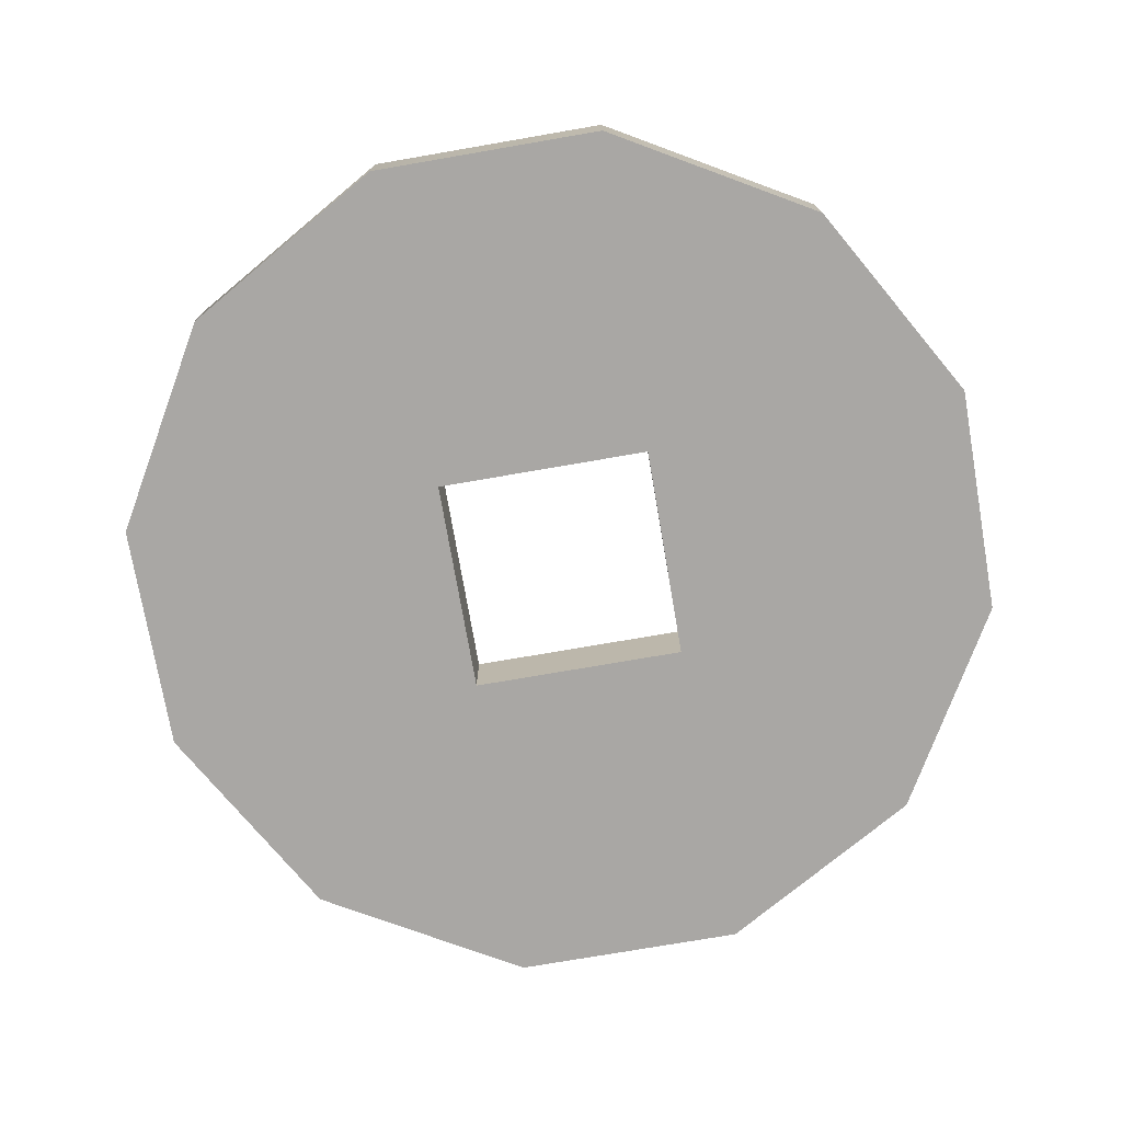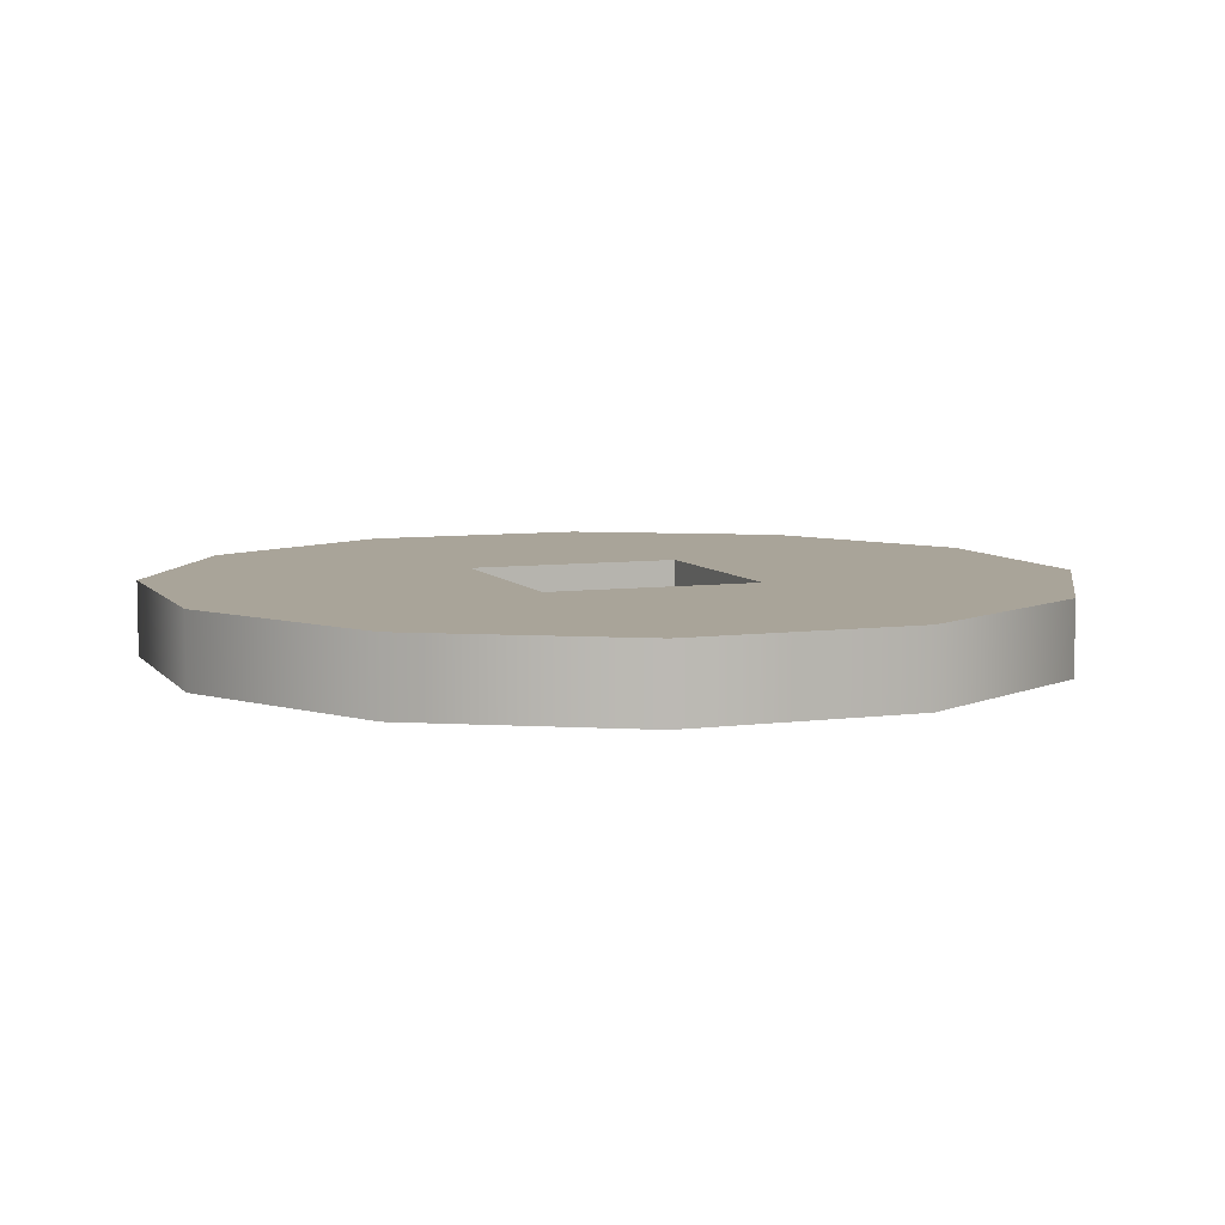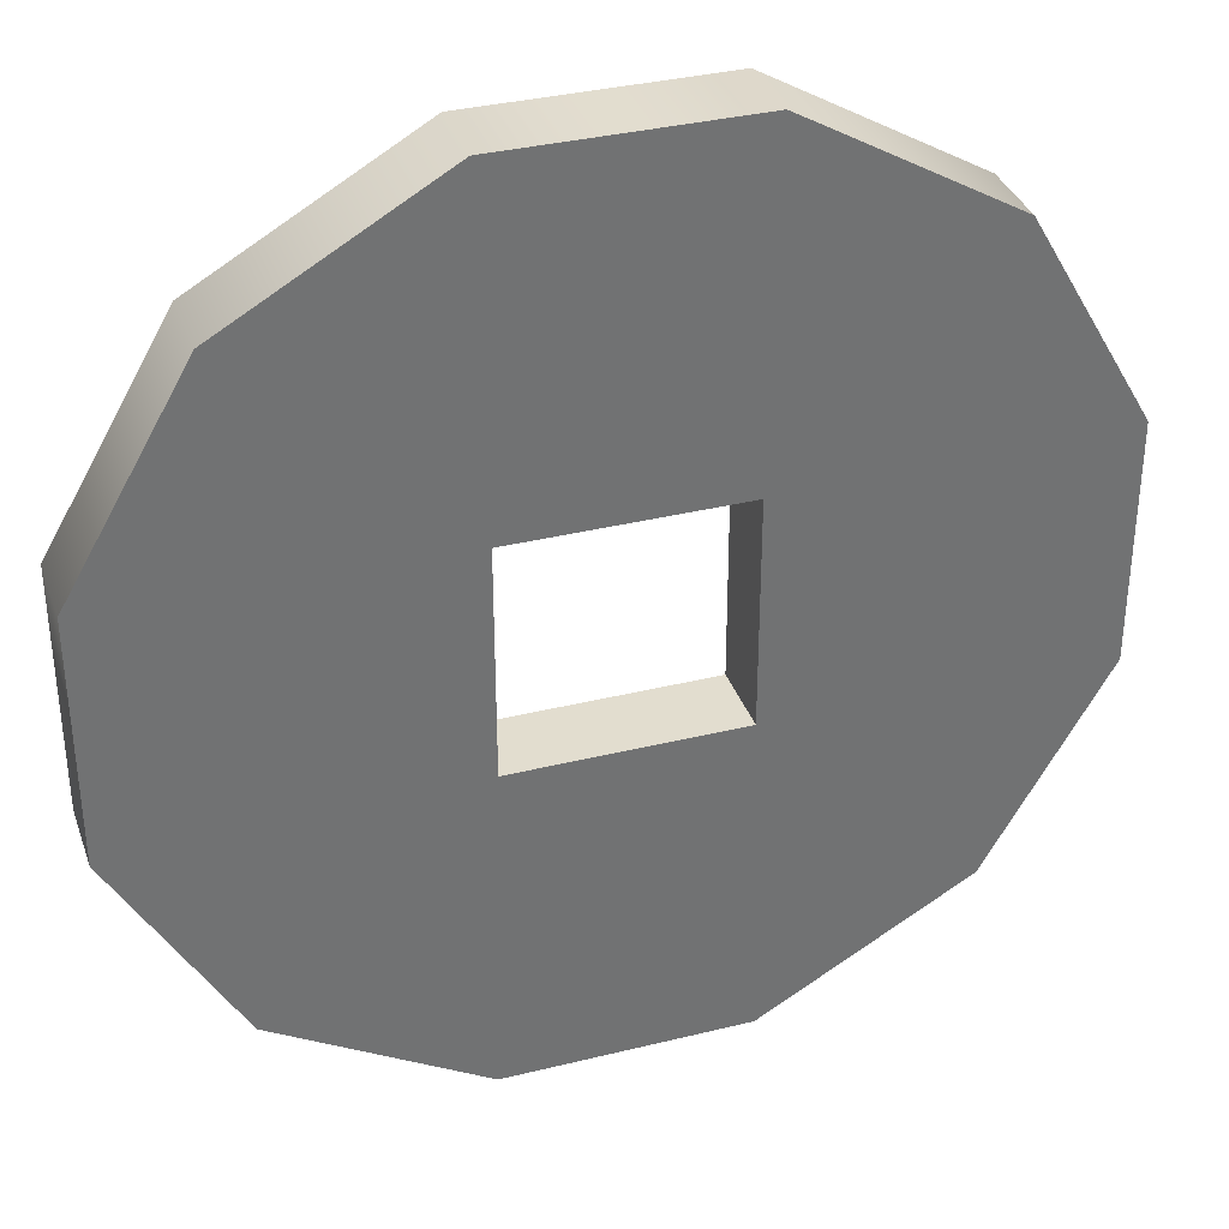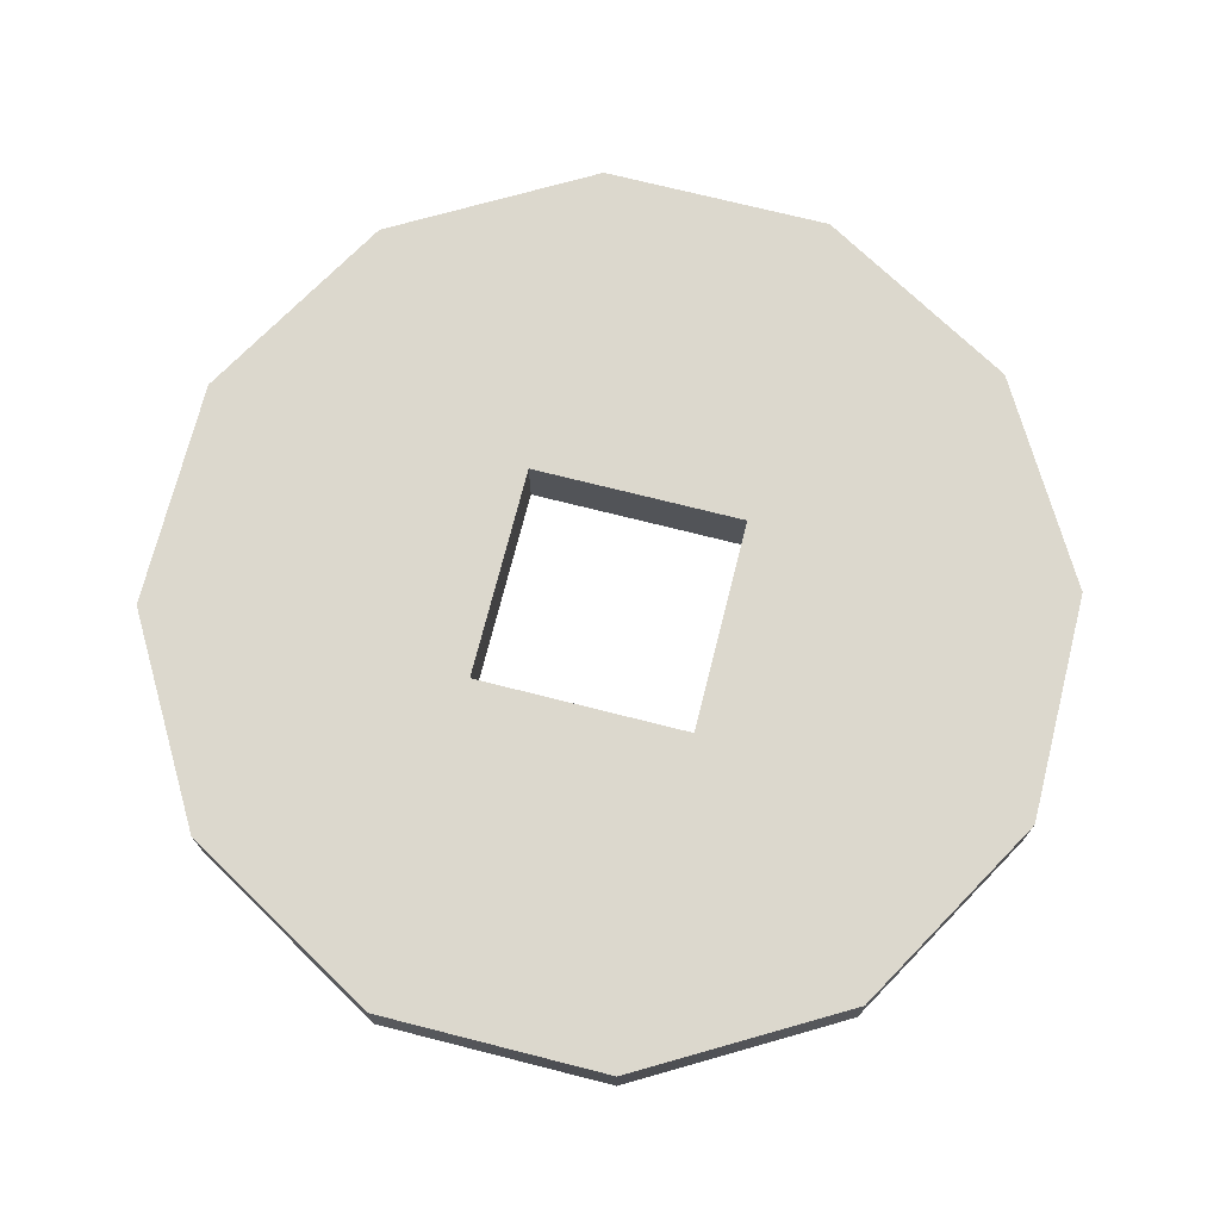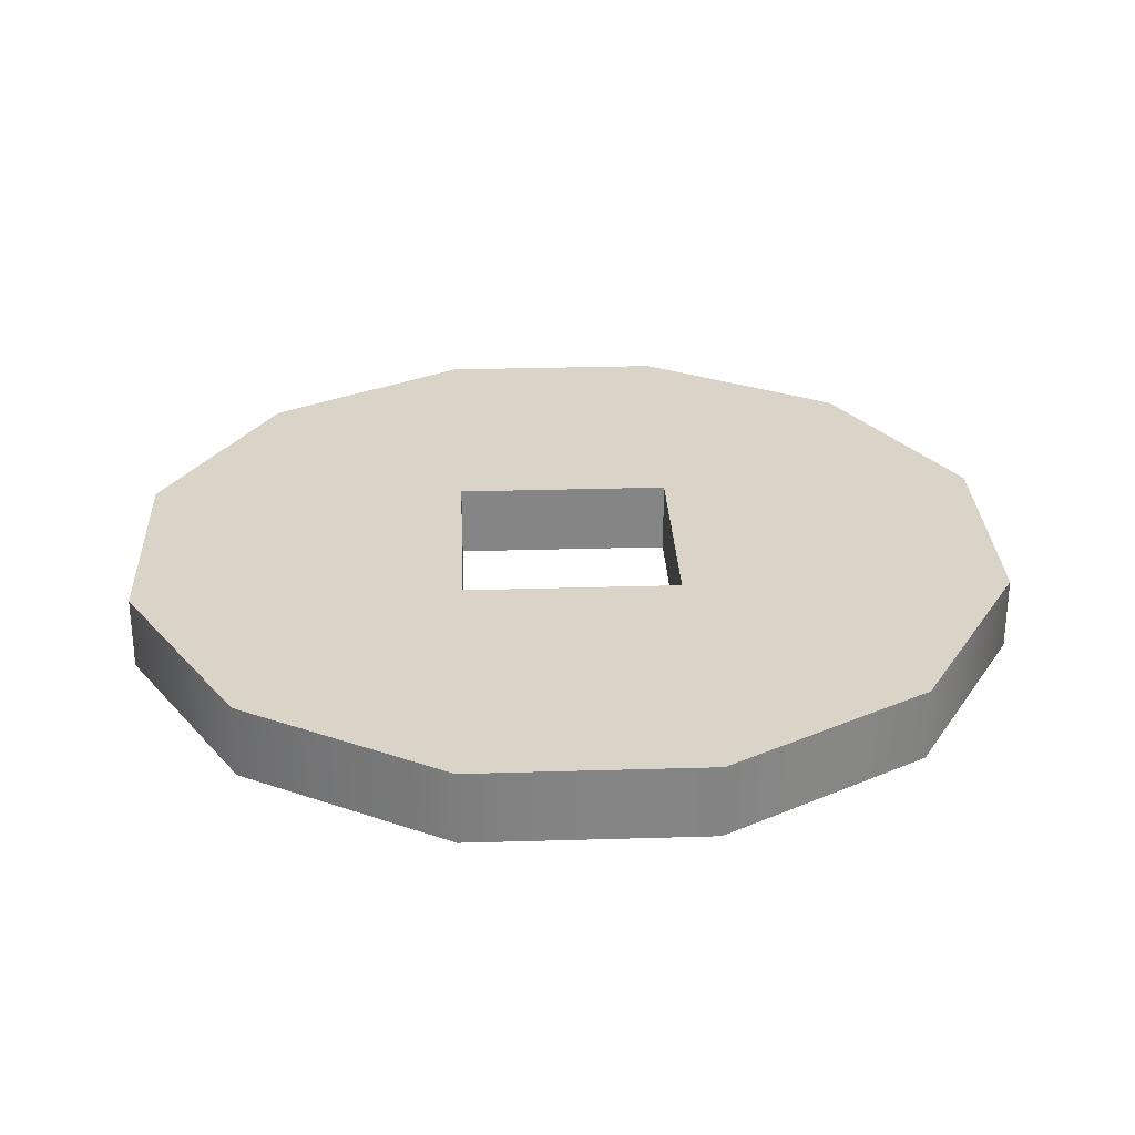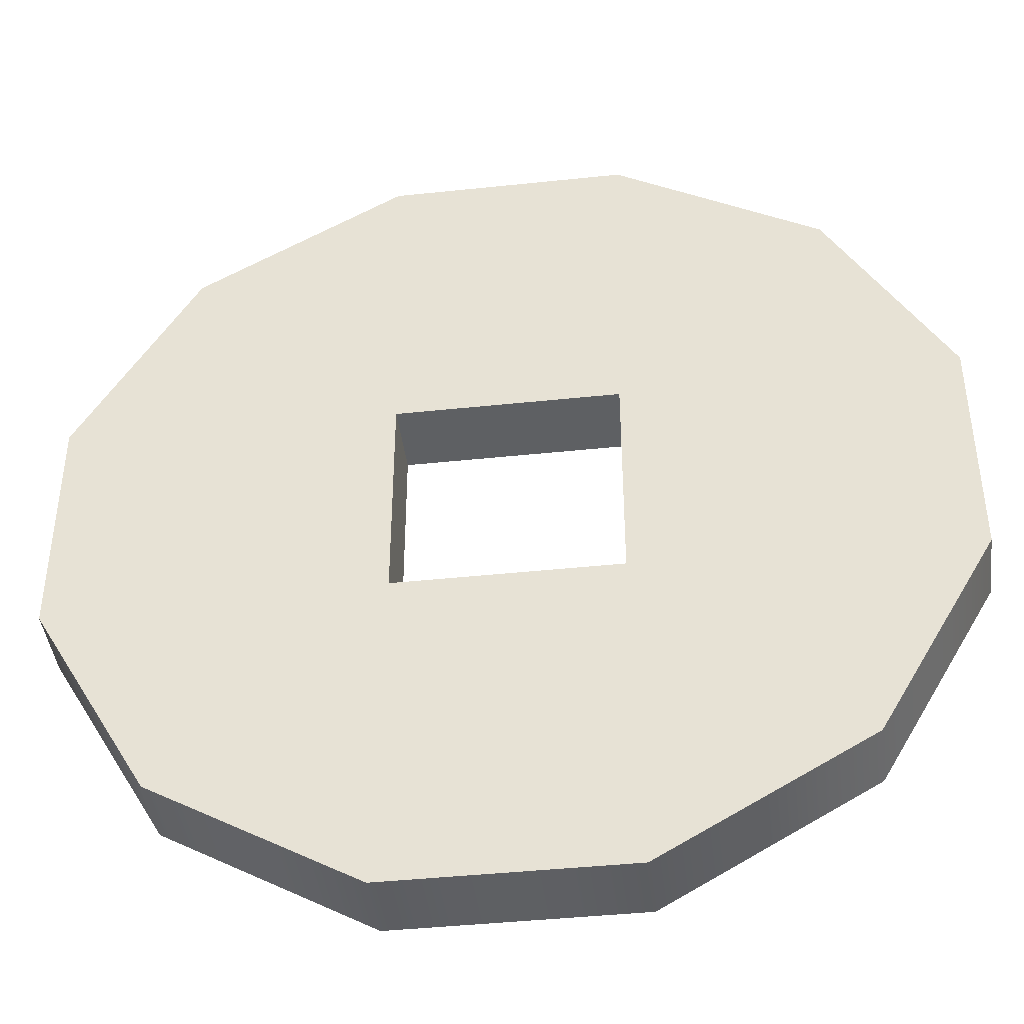
<metadata>
{"format":"obj","ext":"obj","renderer":"f3d","projection":"perspective","resolution":1024,"background":"white","views":[{"elev":-74.7,"azim":-80.2,"up":"+Z"},{"elev":7.2,"azim":159.3,"up":"+Z"},{"elev":35.0,"azim":-18.2,"up":"+Y"},{"elev":72.5,"azim":14.2,"up":"+Z"},{"elev":28.5,"azim":177.4,"up":"+Z"},{"elev":-42.6,"azim":-172.8,"up":"+Y"}]}
</metadata>
<code>
o tube
v 0.1005 -0 -0.03125
v 0.1005 0 0.03125
v 0.2745 0.1005 -0.03125
v 0.2745 0.1005 0.03125
v 0.375 0.2745 -0.03125
v 0.375 0.2745 0.03125
v 0.375 0.4755 -0.03125
v 0.375 0.4755 0.03125
v 0.2745 0.6495 -0.03125
v 0.2745 0.6495 0.03125
v 0.1005 0.75 -0.03125
v 0.1005 0.75 0.03125
v -0.1005 0.75 -0.03125
v -0.1005 0.75 0.03125
v -0.2745 0.6495 -0.03125
v -0.2745 0.6495 0.03125
v -0.375 0.4755 -0.03125
v -0.375 0.4755 0.03125
v -0.375 0.2745 -0.03125
v -0.375 0.2745 0.03125
v -0.2745 0.1005 -0.03125
v -0.2745 0.1005 0.03125
v -0.1005 -0 -0.03125
v -0.1005 0 0.03125
v 0.09375 0.4688 0.03125
v 0.09375 0.4688 -0.03125
v 0.09375 0.2812 0.03125
v 0.09375 0.2812 -0.03125
v -0.09375 0.4688 0.03125
v -0.09375 0.4688 -0.03125
v -0.09375 0.2812 0.03125
v -0.09375 0.2812 -0.03125
f 1 3 4 2
f 3 5 6 4
f 5 7 8 6
f 7 9 10 8
f 9 11 12 10
f 11 13 14 12
f 13 15 16 14
f 15 17 18 16
f 17 19 20 18
f 19 21 22 20
f 21 23 24 22
f 23 1 2 24
f 26 9 7
f 5 3 28
f 1 28 3
f 32 23 21
f 19 32 21
f 26 11 9
f 13 30 15
f 30 17 15
f 13 11 26 30
f 5 28 26 7
f 17 30 32 19
f 23 32 28 1
f 14 16 29
f 12 25 10
f 25 8 10
f 6 27 4
f 27 2 4
f 24 31 22
f 31 20 22
f 18 29 16
f 18 20 31 29
f 14 29 25 12
f 8 25 27 6
f 2 27 31 24
f 31 32 30 29
f 27 28 32 31
f 26 25 29 30
f 28 27 25 26

</code>
